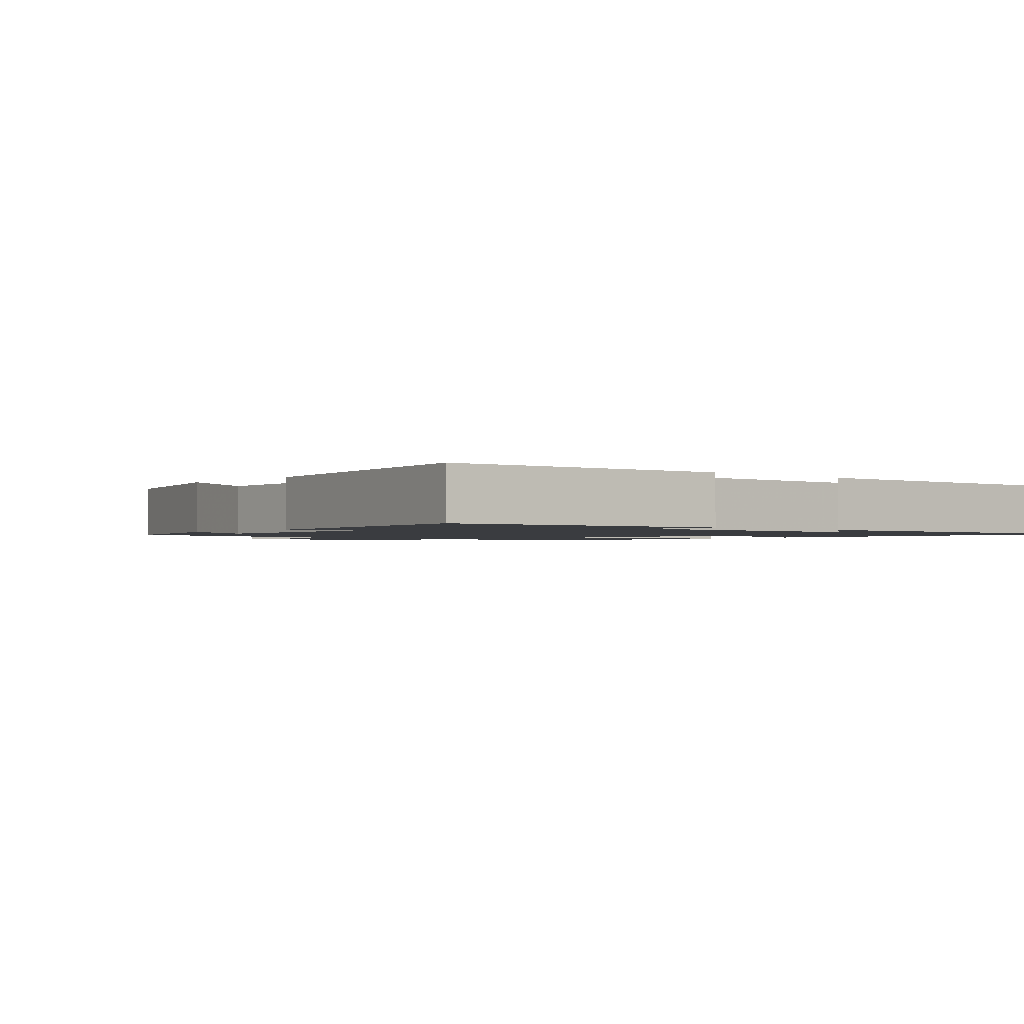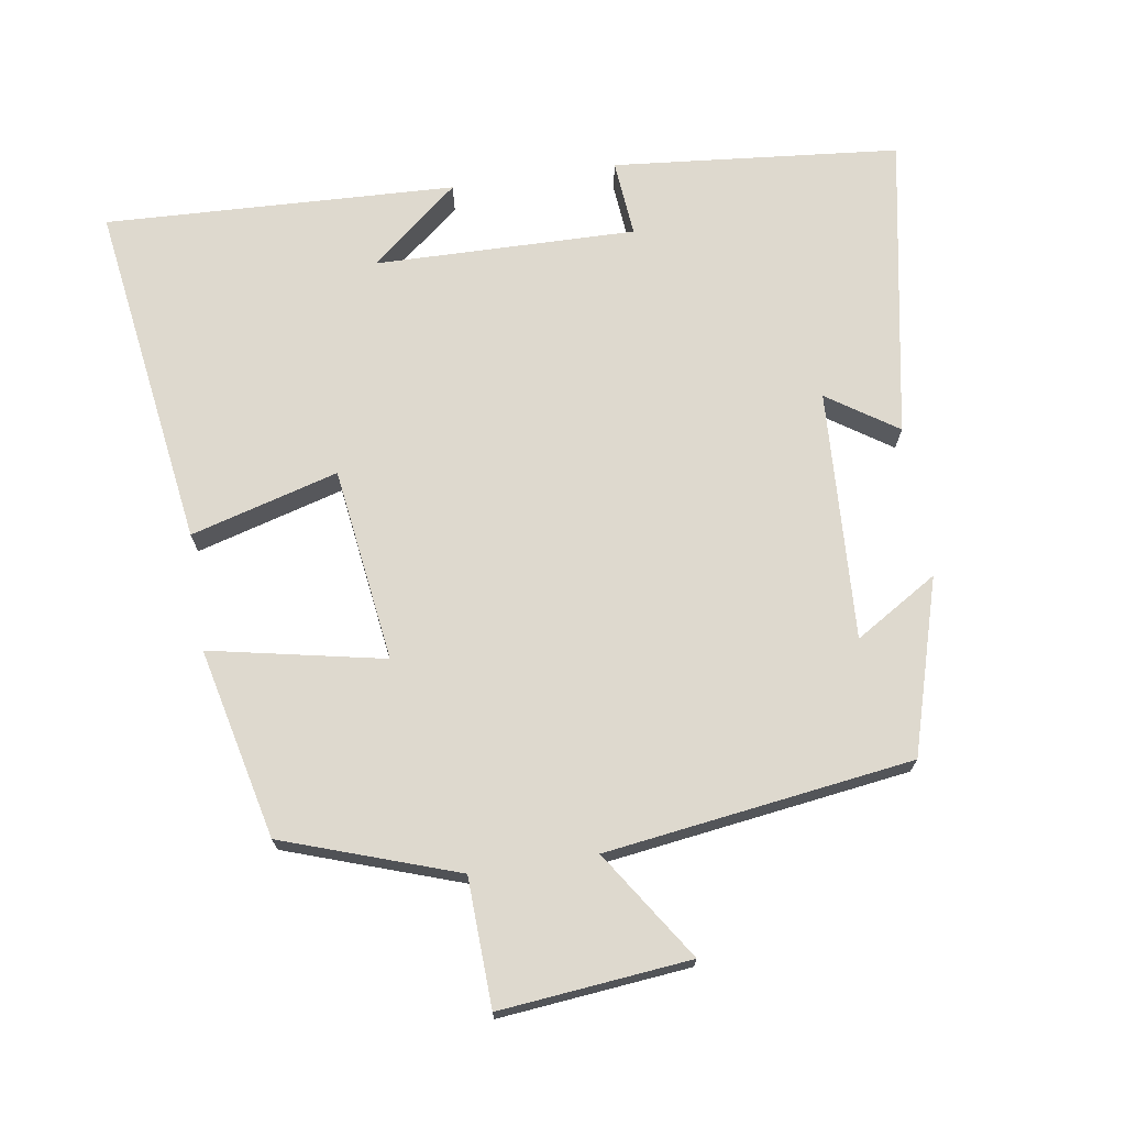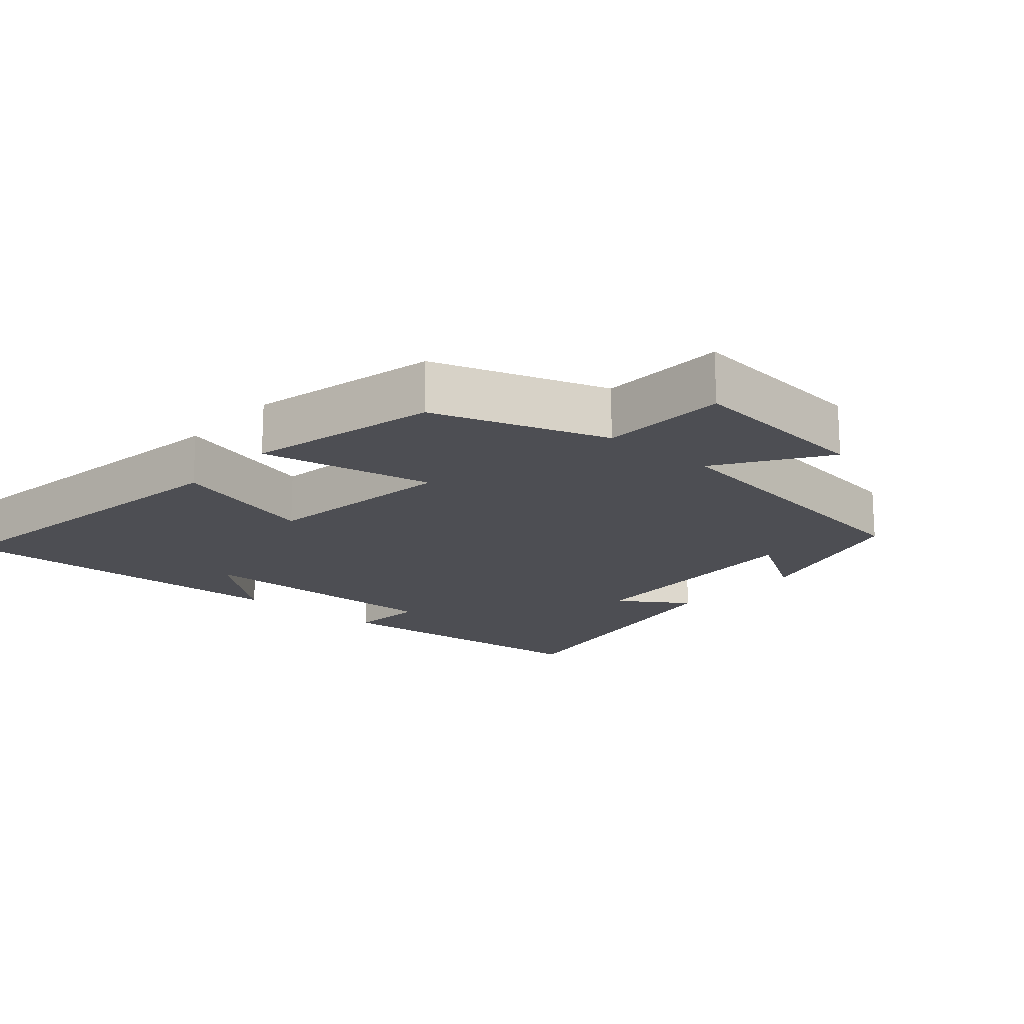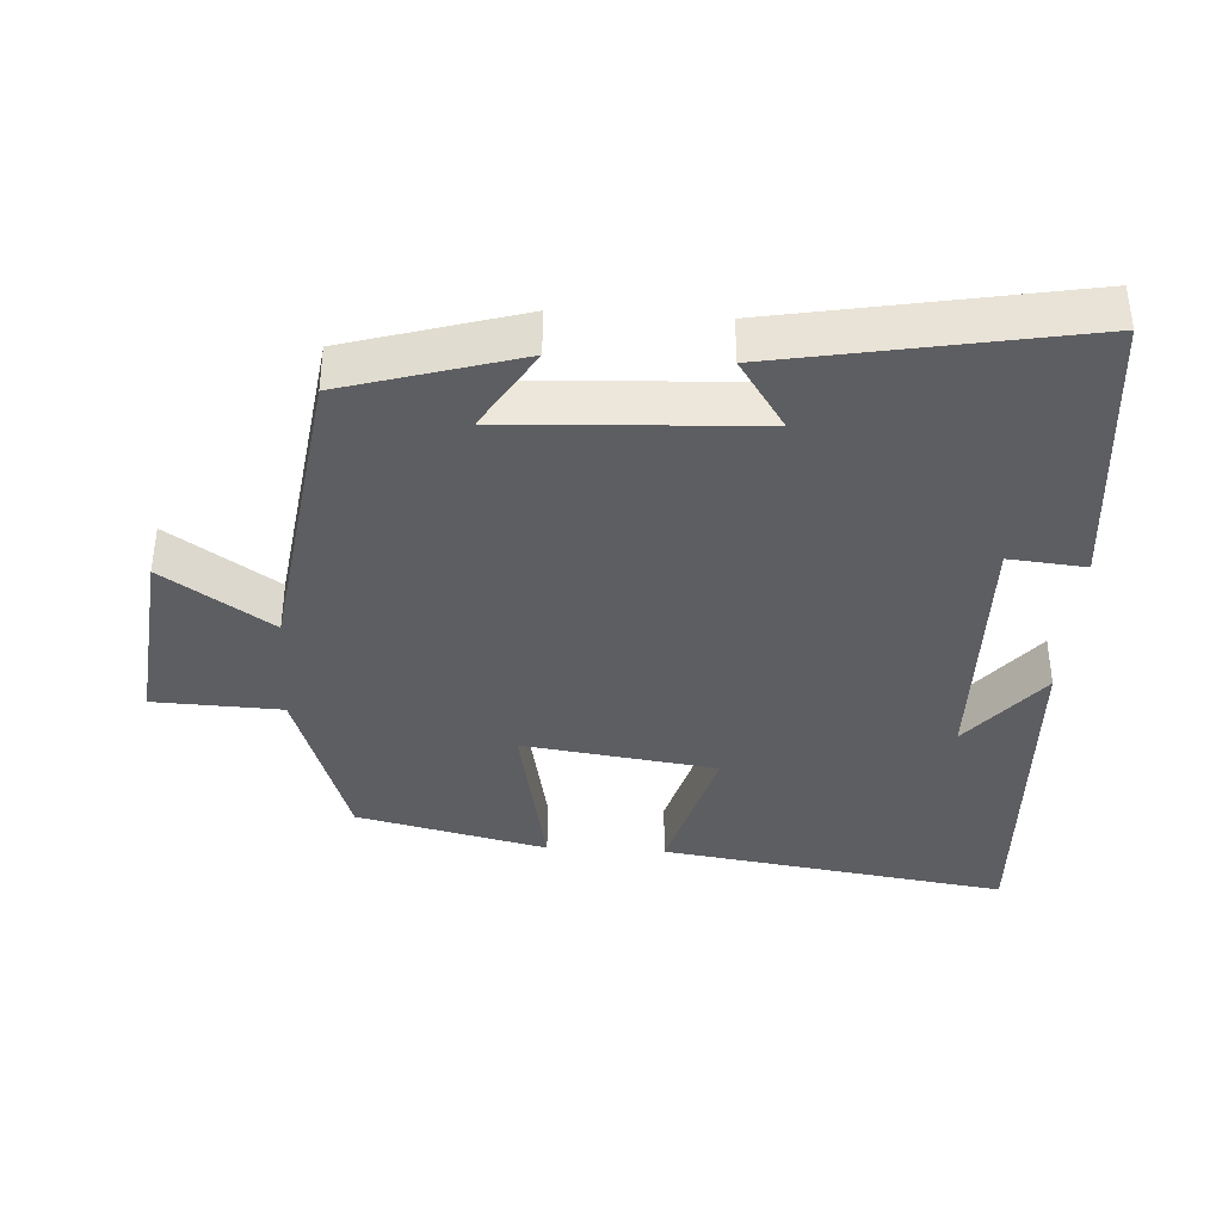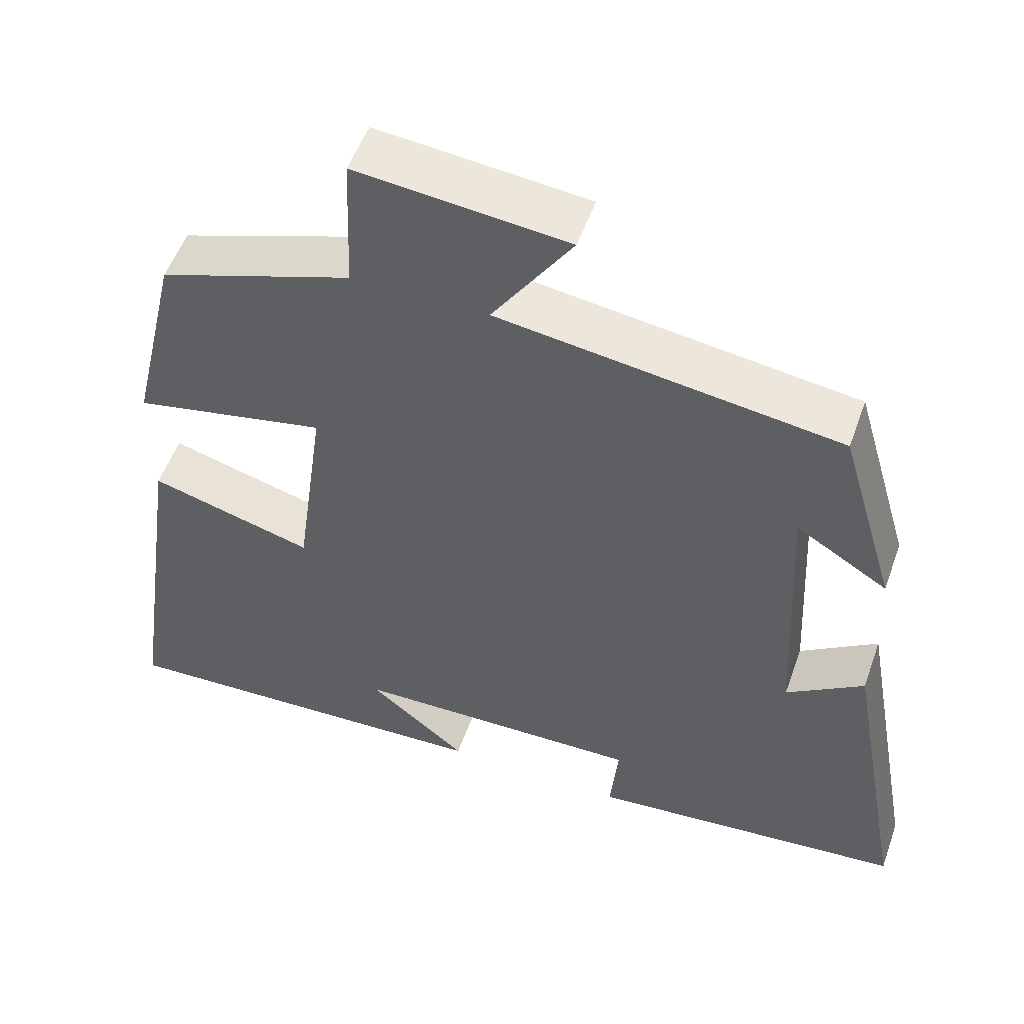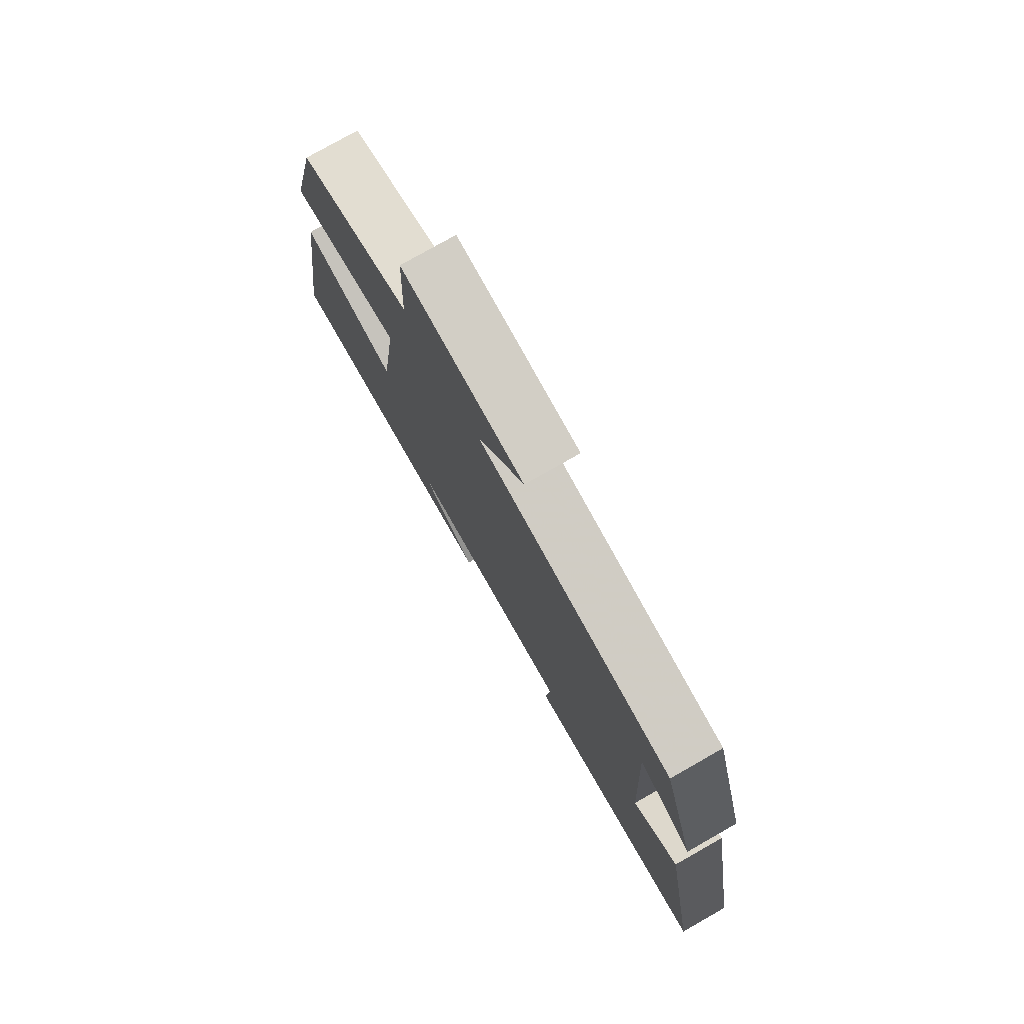
<metadata>
{"format":"obj","ext":"obj","renderer":"f3d","projection":"perspective","resolution":1024,"background":"white","views":[{"elev":-1.6,"azim":138.9,"up":"+Y"},{"elev":71.4,"azim":-8.7,"up":"+Y"},{"elev":-17.3,"azim":-41.2,"up":"+Y"},{"elev":-38.5,"azim":86.6,"up":"+Y"},{"elev":53.0,"azim":19.4,"up":"+Z"},{"elev":77.8,"azim":60.4,"up":"+Z"}]}
</metadata>
<code>
v 0.578 0.07 -0.462
v 0.168 0.07 -0.5
v 0.178 0.07 -0.39
v -0.196 0.07 -0.396
v -0.07 0.07 -0.5
v -0.572 0.07 -0.52
v -0.5 0.07 -0.025
v -0.289 0.07 -0.085
v -0.251 0.07 0.193
v -0.5 0.07 0.143
v -0.437 0.07 0.415
v -0.188 0.07 0.5
v -0.181 0.07 0.683
v 0.091 0.07 0.655
v -0.012 0.07 0.5
v 0.427 0.07 0.438
v 0.5 0.07 0.188
v 0.382 0.07 0.261
v 0.4 0.07 -0.097
v 0.5 0.07 -0.03
v 0.578 0 -0.462
v 0.168 0 -0.5
v 0.178 0 -0.39
v -0.196 0 -0.396
v -0.07 0 -0.5
v -0.572 0 -0.52
v -0.5 0 -0.025
v -0.289 0 -0.085
v -0.251 0 0.193
v -0.5 0 0.143
v -0.437 0 0.415
v -0.188 0 0.5
v -0.181 0 0.683
v 0.091 0 0.655
v -0.012 0 0.5
v 0.427 0 0.438
v 0.5 0 0.188
v 0.382 0 0.261
v 0.4 0 -0.097
v 0.5 0 -0.03
f 19 20 1 2
f 18 19 2 3
f 16 17 18
f 15 16 18 3
f 12 13 14 15
f 12 15 3 4
f 9 10 11 12
f 8 9 12 4
f 7 8 4
f 6 7 4
f 4 5 6
f 22 21 40 39
f 23 22 39 38
f 38 37 36
f 23 38 36 35
f 35 34 33 32
f 24 23 35 32
f 32 31 30 29
f 24 32 29 28
f 24 28 27
f 24 27 26
f 26 25 24
f 1 21 22 2
f 2 22 23 3
f 3 23 24 4
f 4 24 25 5
f 5 25 26 6
f 6 26 27 7
f 7 27 28 8
f 8 28 29 9
f 9 29 30 10
f 10 30 31 11
f 11 31 32 12
f 12 32 33 13
f 13 33 34 14
f 14 34 35 15
f 15 35 36 16
f 16 36 37 17
f 17 37 38 18
f 18 38 39 19
f 19 39 40 20
f 20 40 21 1

</code>
